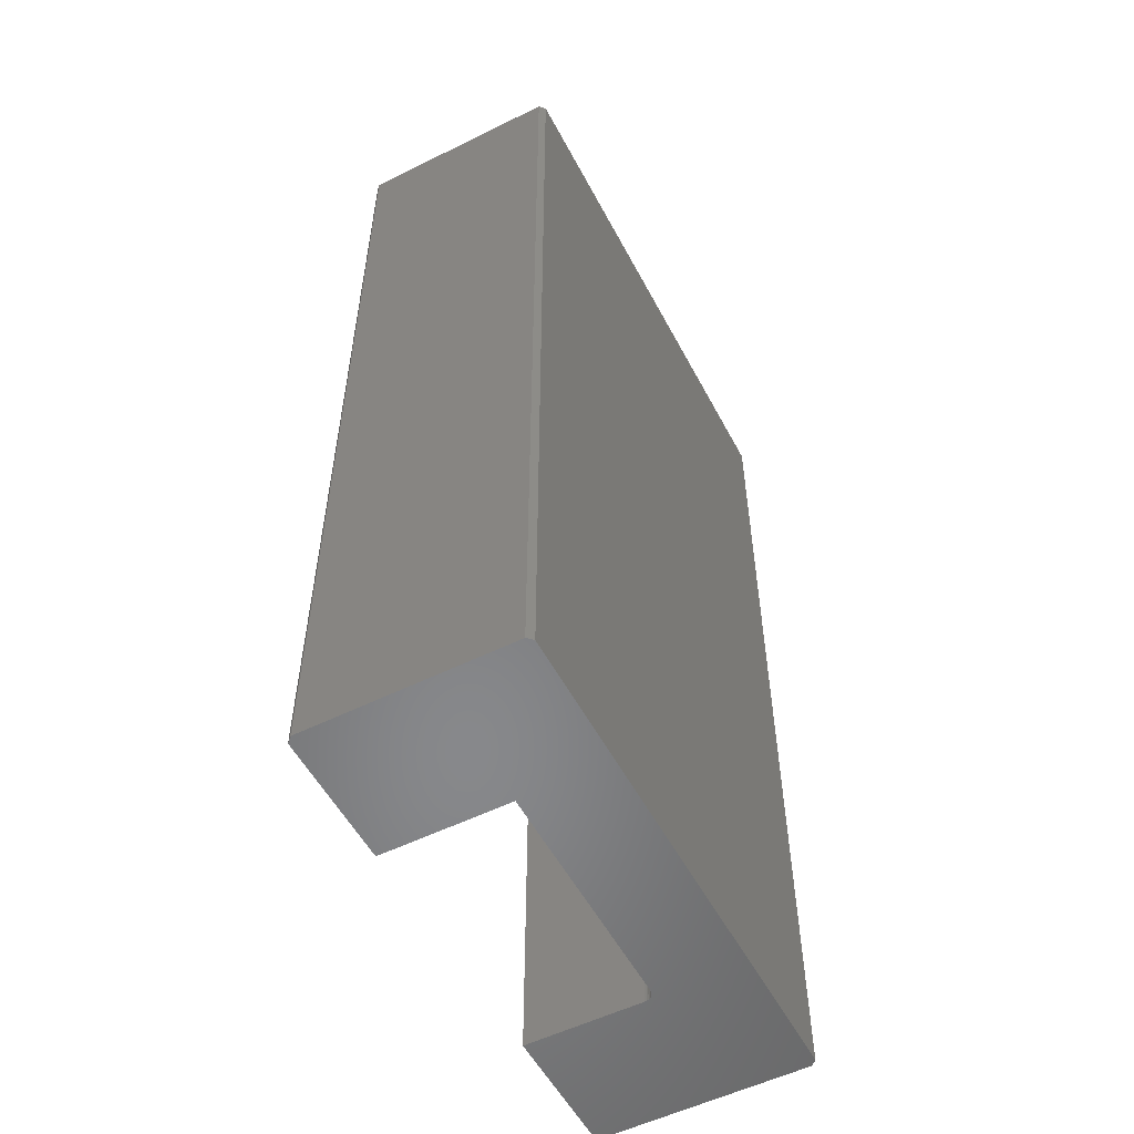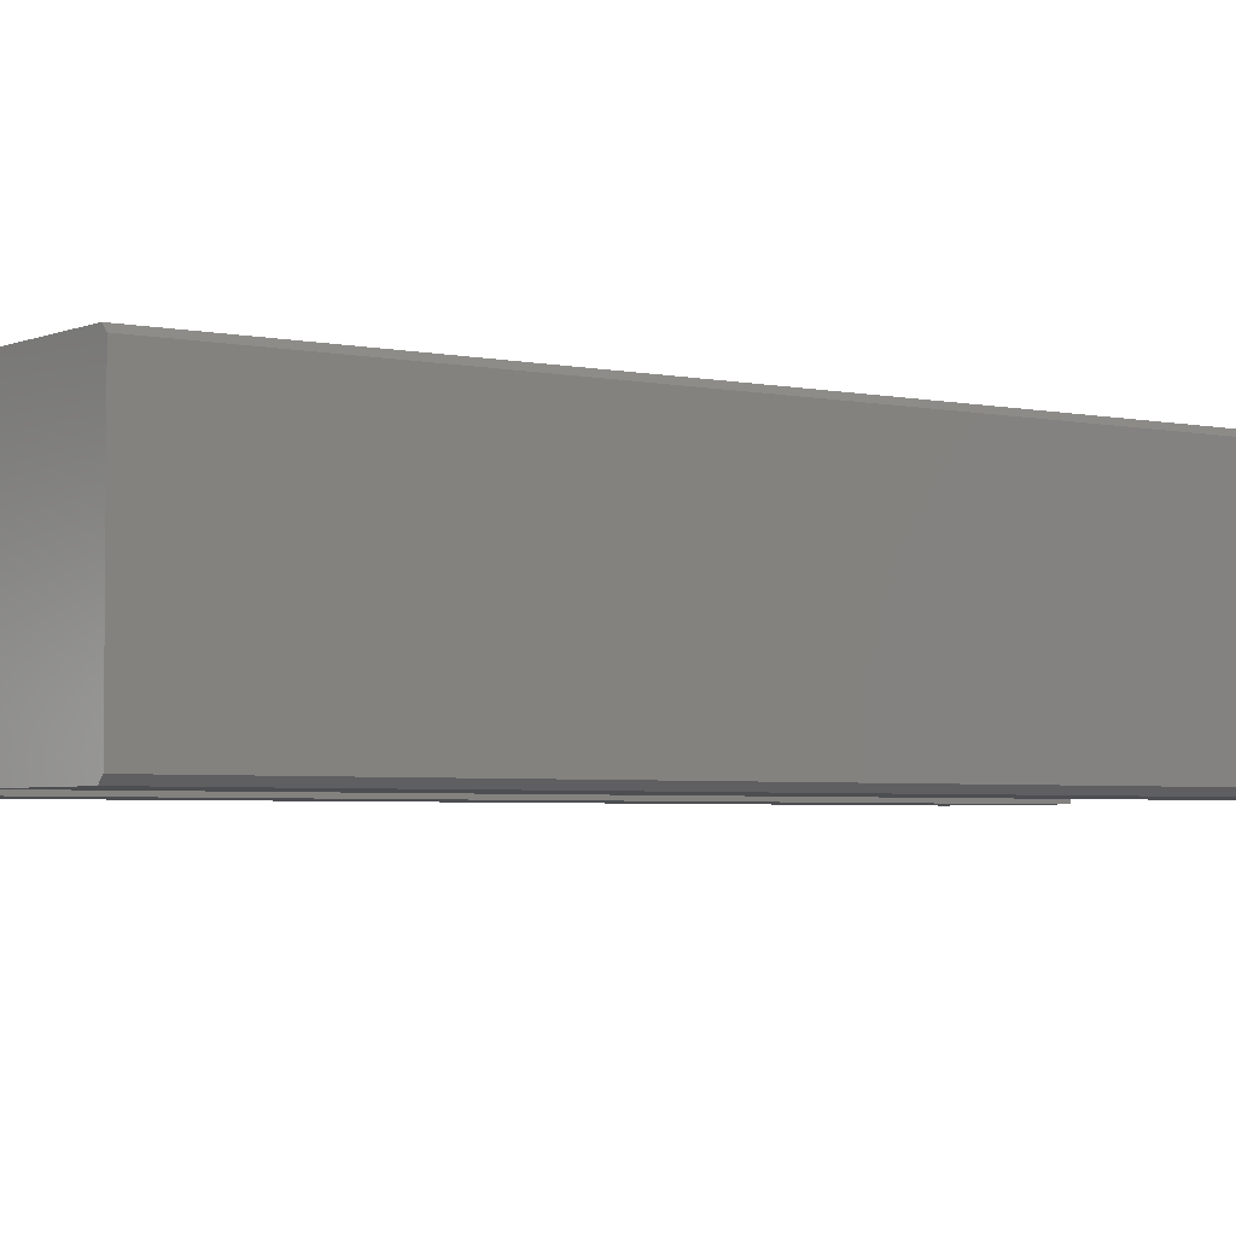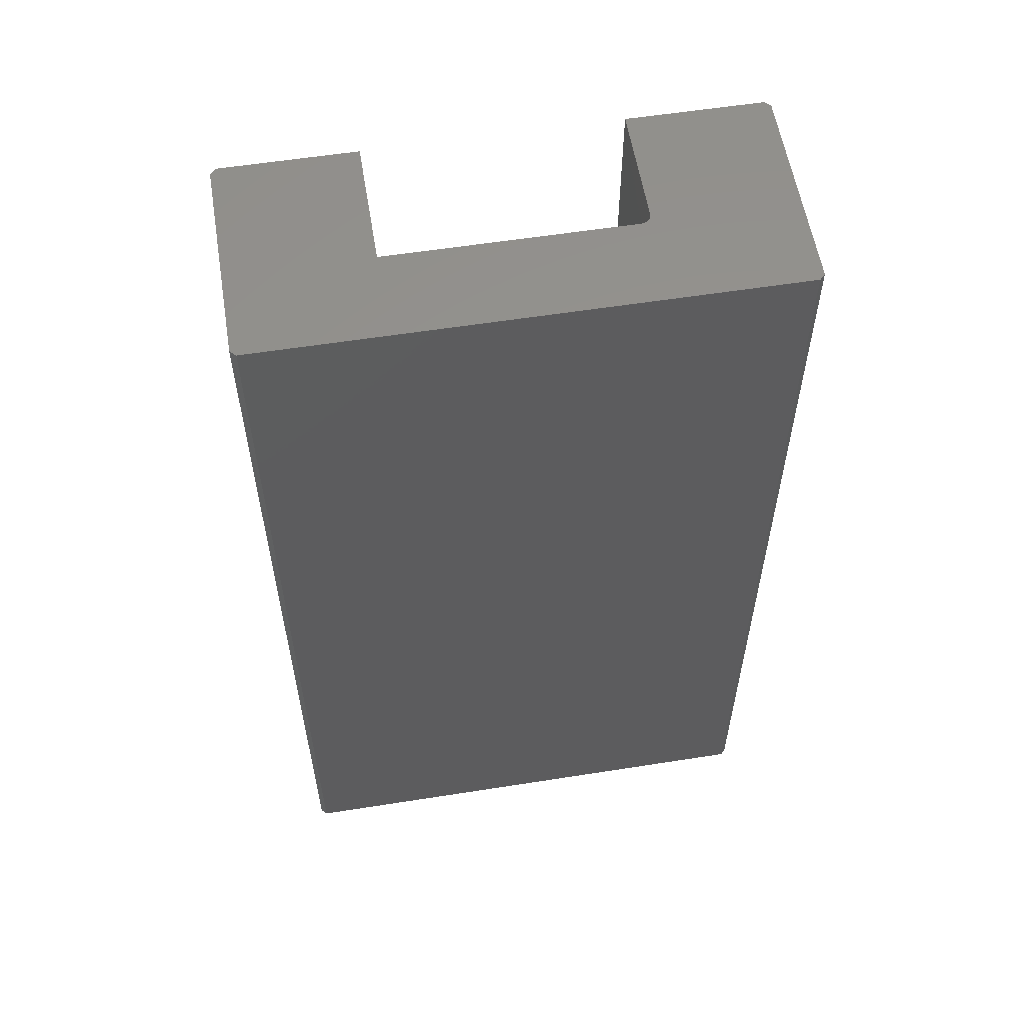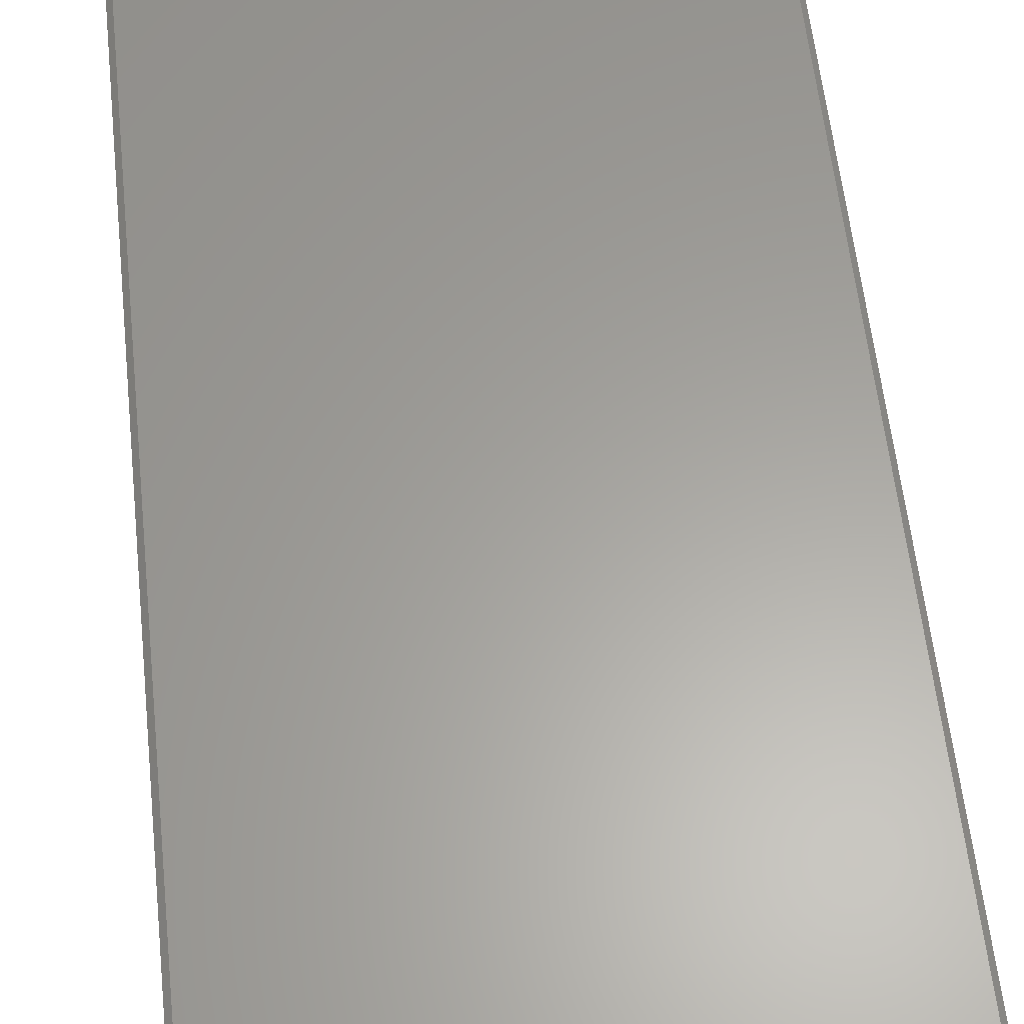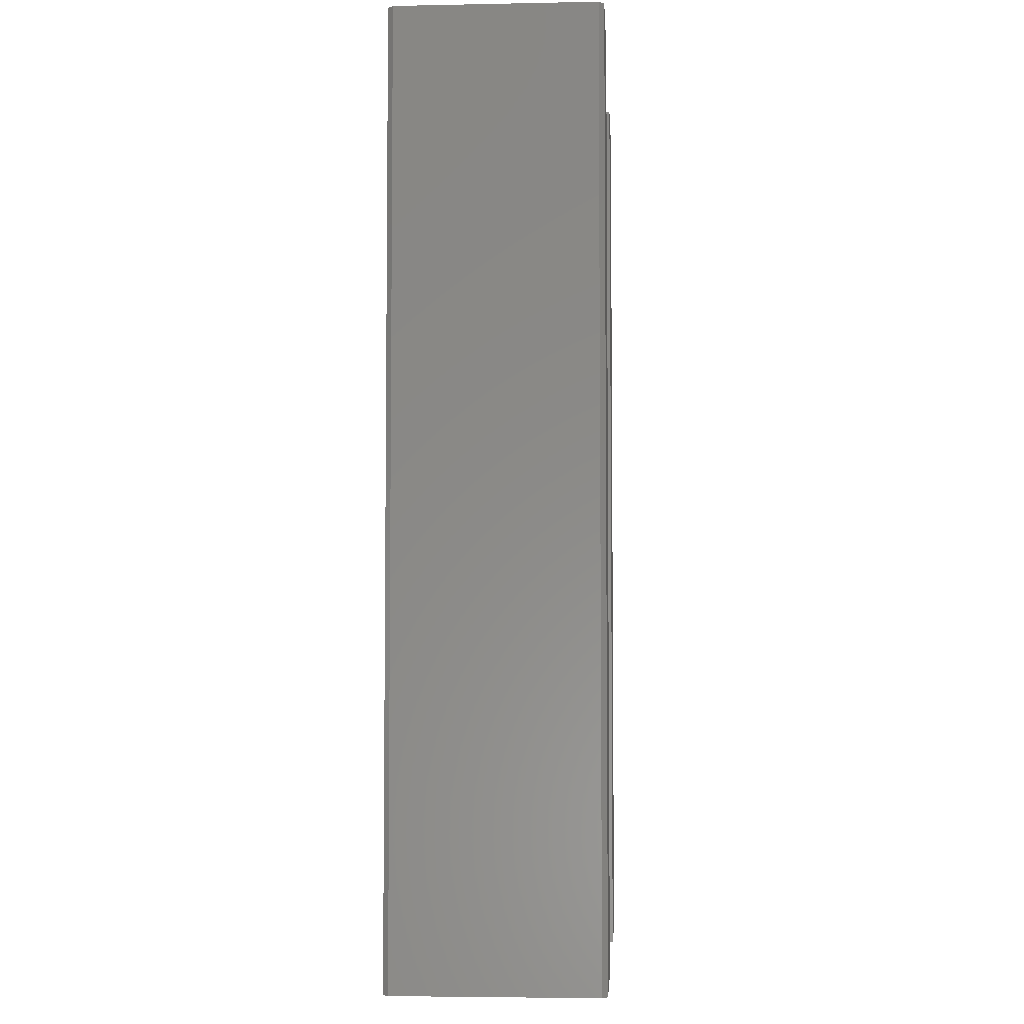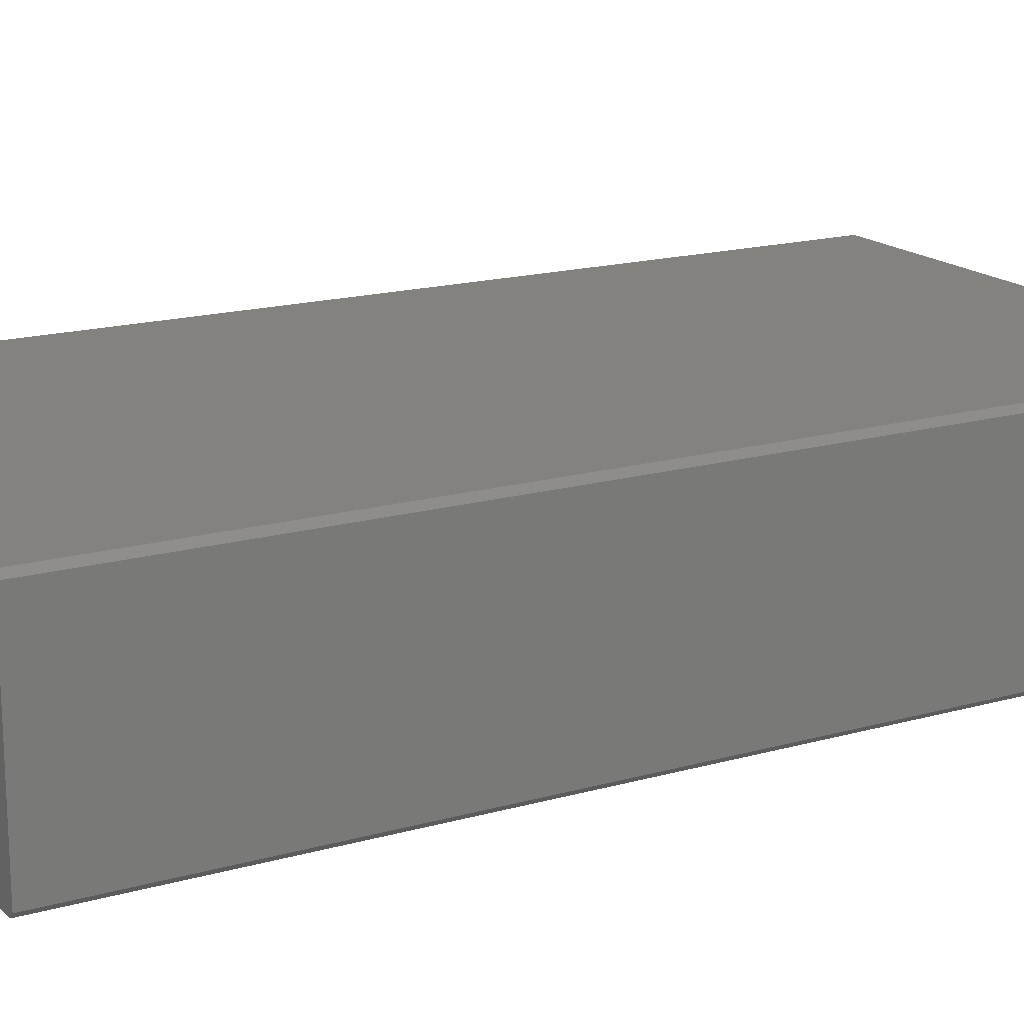
<metadata>
{"format":"stl","ext":"stl","renderer":"f3d","projection":"perspective","resolution":1024,"background":"white","views":[{"elev":-54.6,"azim":-62.4,"up":"+Y"},{"elev":-3.5,"azim":53.9,"up":"+Z"},{"elev":57.7,"azim":-9.3,"up":"+Y"},{"elev":61.4,"azim":-6.3,"up":"+Z"},{"elev":-4.6,"azim":93.6,"up":"+Y"},{"elev":17.0,"azim":60.4,"up":"+Z"}]}
</metadata>
<code>
# stl→obj: 44 verts, 84 faces
v 0.1665 2.141e-17 -0.1012
v 0.1665 1.662e-17 -0.1875
v 0.1665 -0.75 -0.1012
v 0.1665 -0.75 -0.1875
v -0.0259 1.116e-17 -0.09342
v 0.1587 2.141e-17 -0.09342
v -0.0259 -0.75 -0.09342
v 0.1587 -0.75 -0.09342
v 0.2734 2.255e-17 -0.1875
v 0.1665 1.638e-17 -0.1918
v -0.1328 0 -0.1875
v -0.0259 5.935e-18 -0.1875
v -0.1285 -4.815e-35 -0.1918
v -0.0259 5.697e-18 -0.1918
v -0.1285 9.258e-18 -0.025
v 0.2692 3.133e-17 -0.025
v -0.1328 8.783e-18 -0.02928
v 0.2692 2.208e-17 -0.1918
v 0.2734 3.133e-17 -0.02928
v 0.1664 2.148e-17 -0.09971
v 0.1659 2.154e-17 -0.09824
v 0.1652 2.157e-17 -0.09689
v 0.1642 2.159e-17 -0.09571
v 0.1631 2.157e-17 -0.09474
v 0.1617 2.154e-17 -0.09402
v 0.1602 2.148e-17 -0.09357
v 0.2734 -0.75 -0.1875
v 0.1665 -0.75 -0.1918
v -0.1285 -0.75 -0.1918
v -0.0259 -0.75 -0.1875
v -0.1328 -0.75 -0.1875
v -0.0259 -0.75 -0.1918
v -0.1328 -0.75 -0.02928
v 0.2692 -0.75 -0.025
v -0.1285 -0.75 -0.025
v 0.2692 -0.75 -0.1918
v 0.2734 -0.75 -0.02928
v 0.1602 -0.75 -0.09357
v 0.1617 -0.75 -0.09402
v 0.1631 -0.75 -0.09474
v 0.1642 -0.75 -0.09571
v 0.1652 -0.75 -0.09689
v 0.1659 -0.75 -0.09824
v 0.1664 -0.75 -0.09971
f 1 2 3
f 3 2 4
f 5 6 7
f 7 6 8
f 1 9 2
f 9 10 2
f 11 12 13
f 12 14 13
f 15 16 17
f 18 10 9
f 19 9 1
f 19 1 20
f 19 20 21
f 19 21 22
f 19 22 23
f 19 23 24
f 19 24 25
f 19 25 26
f 19 26 6
f 19 6 17
f 19 17 16
f 6 5 17
f 17 5 12
f 17 12 11
f 4 27 3
f 4 28 27
f 29 30 31
f 29 32 30
f 33 34 35
f 27 28 36
f 37 34 33
f 37 33 8
f 37 8 38
f 37 38 39
f 37 39 40
f 37 40 41
f 37 41 42
f 37 42 43
f 37 43 44
f 37 44 3
f 37 3 27
f 31 30 33
f 33 30 7
f 33 7 8
f 23 40 24
f 24 40 39
f 24 39 25
f 25 39 38
f 25 38 26
f 26 38 8
f 26 8 6
f 40 23 41
f 41 23 22
f 41 22 42
f 42 22 21
f 42 21 43
f 43 21 20
f 43 20 44
f 44 20 1
f 44 1 3
f 17 11 33
f 33 11 31
f 15 17 35
f 35 17 33
f 16 15 34
f 34 15 35
f 19 16 37
f 37 16 34
f 9 19 27
f 27 19 37
f 18 9 36
f 36 9 27
f 10 18 28
f 28 18 36
f 2 10 4
f 4 10 28
f 12 5 30
f 30 5 7
f 14 12 32
f 32 12 30
f 13 14 29
f 29 14 32
f 11 13 31
f 31 13 29

</code>
